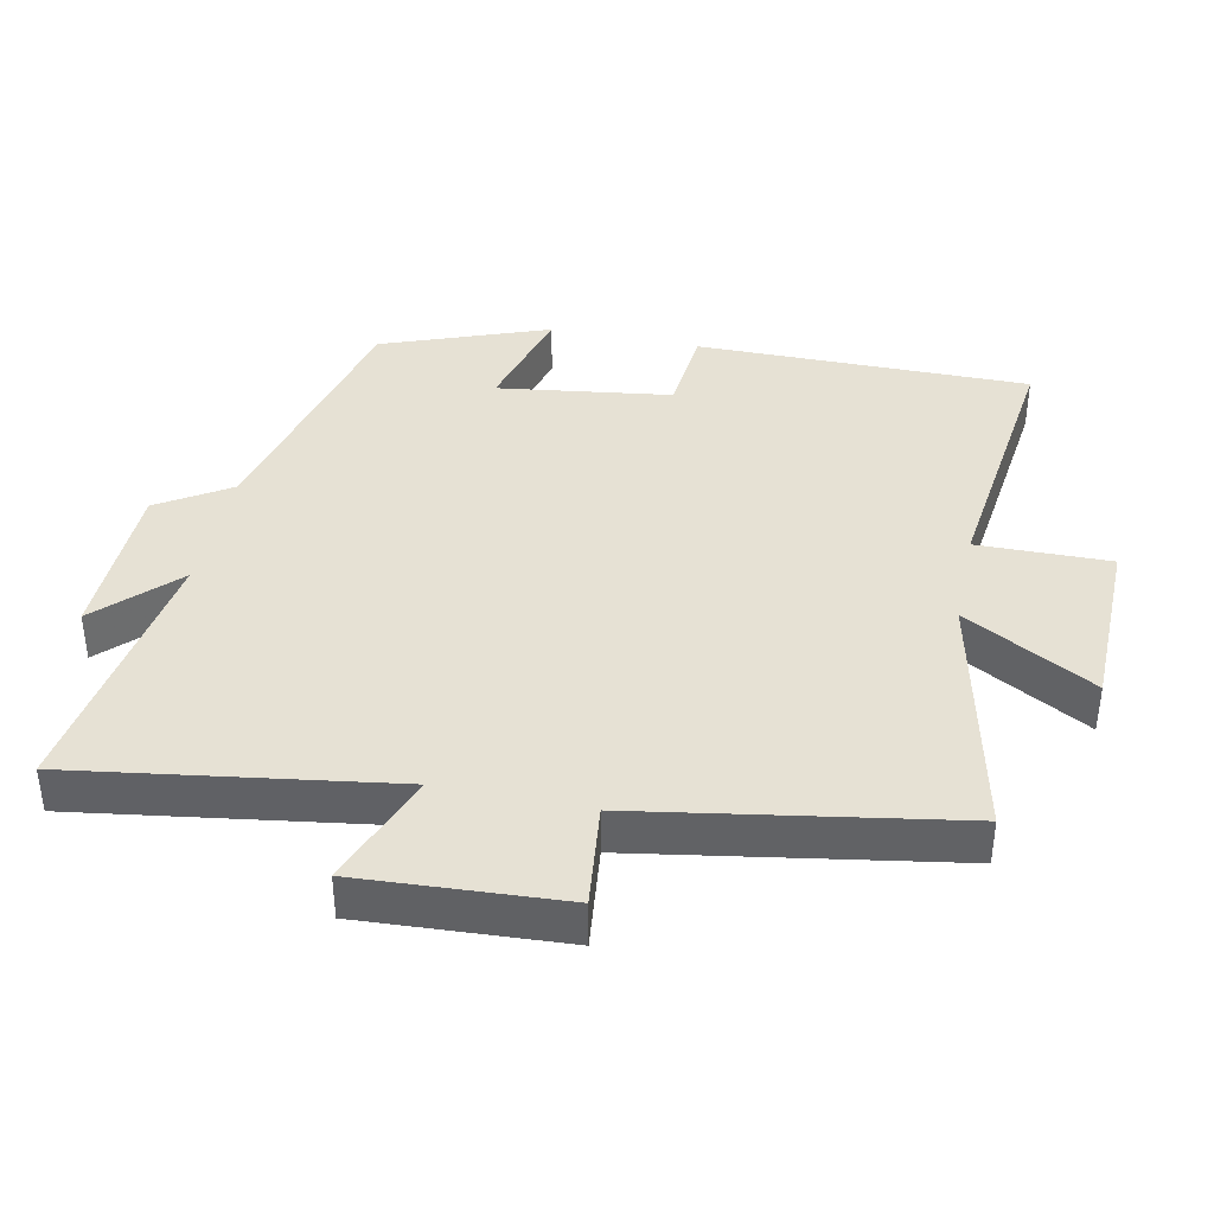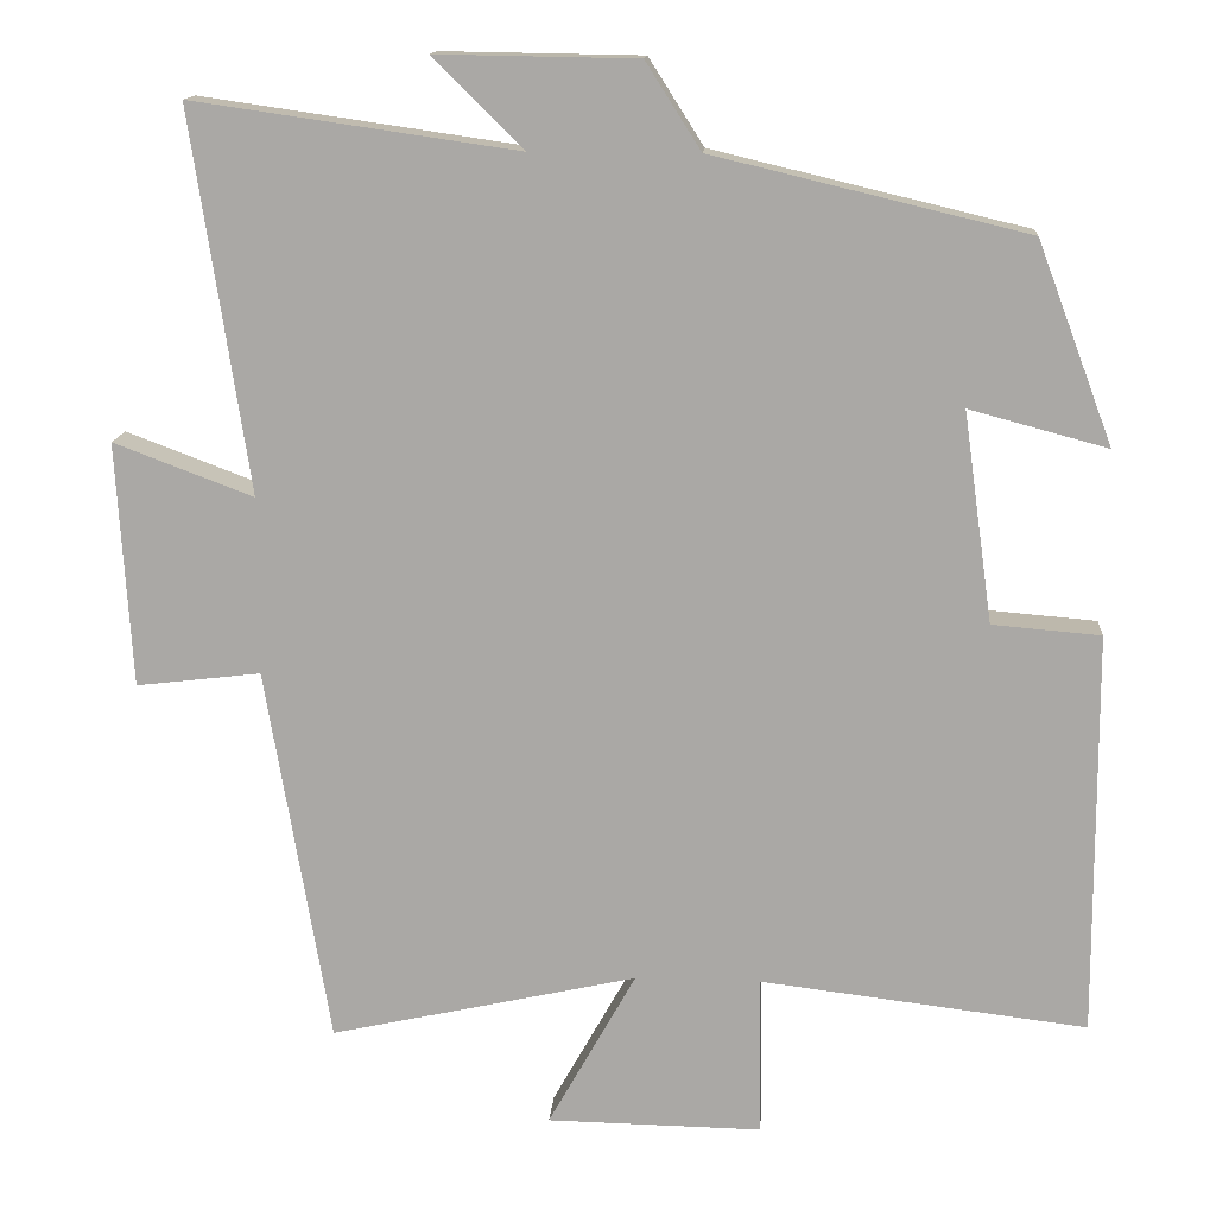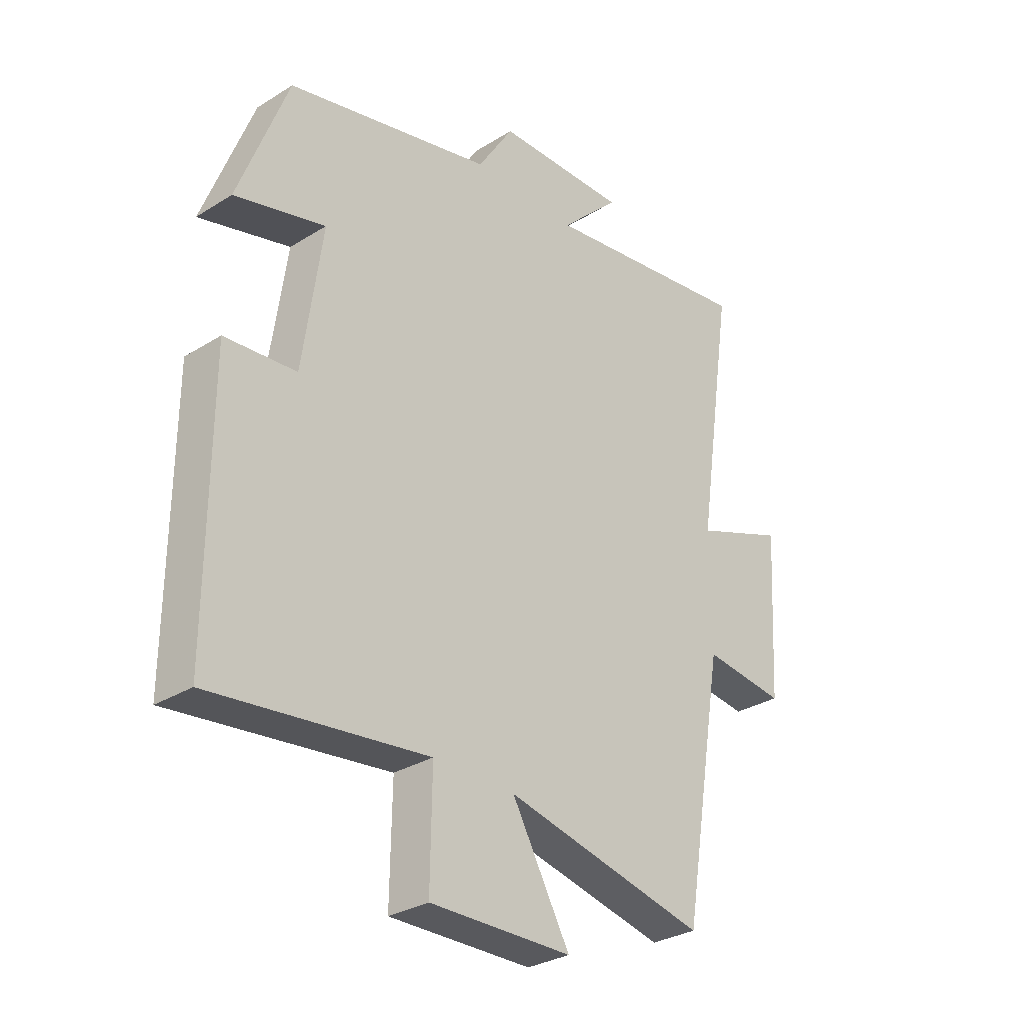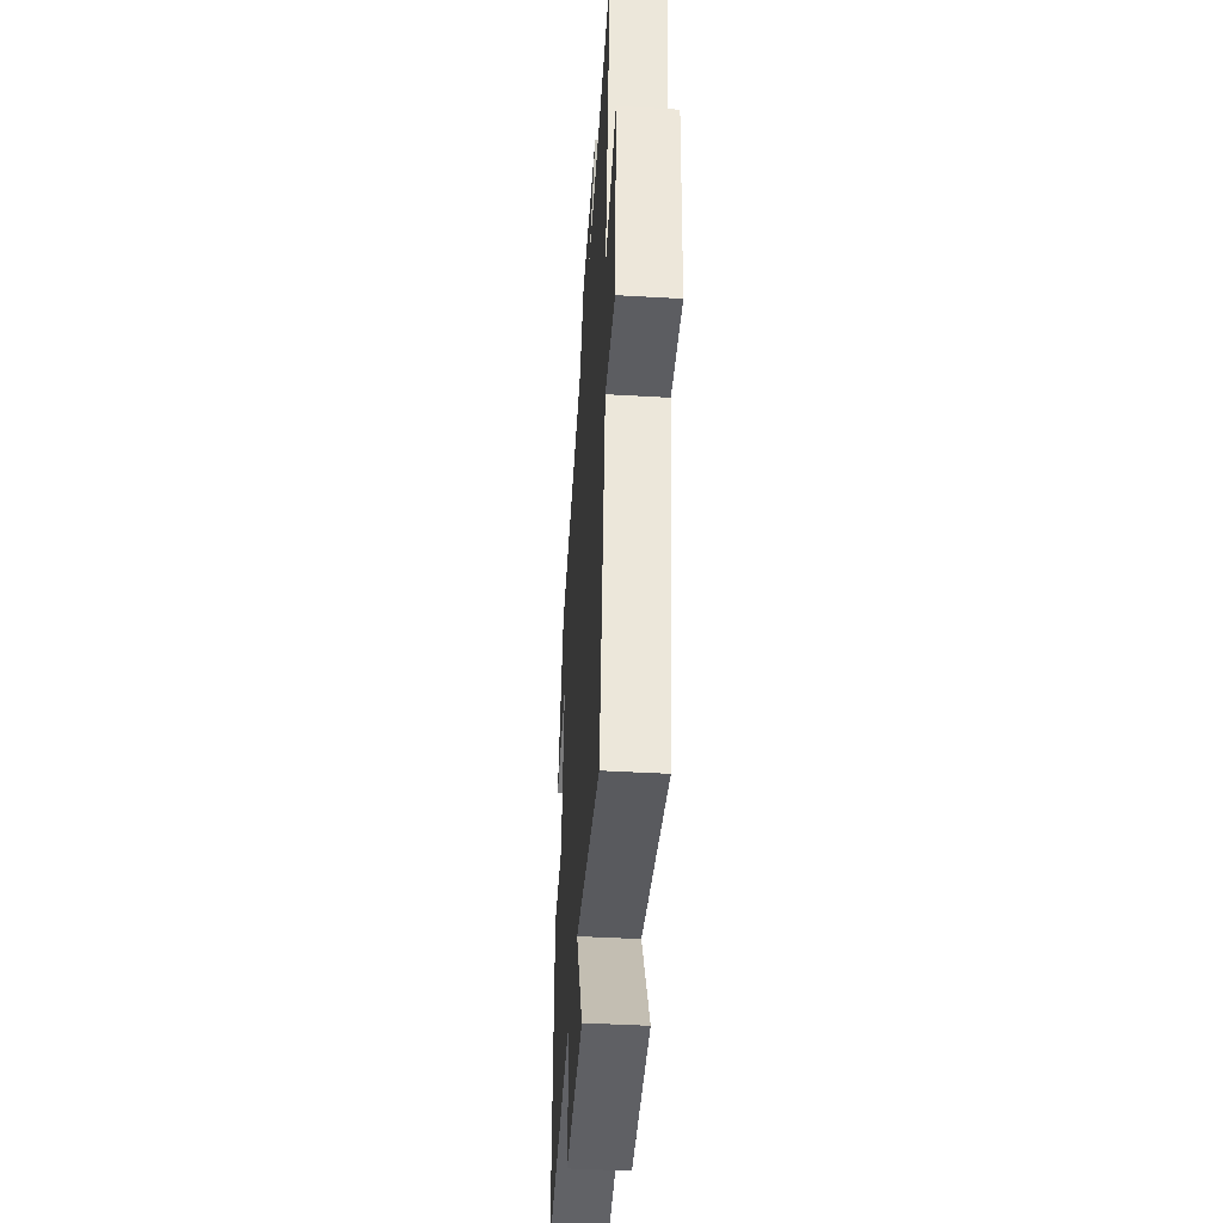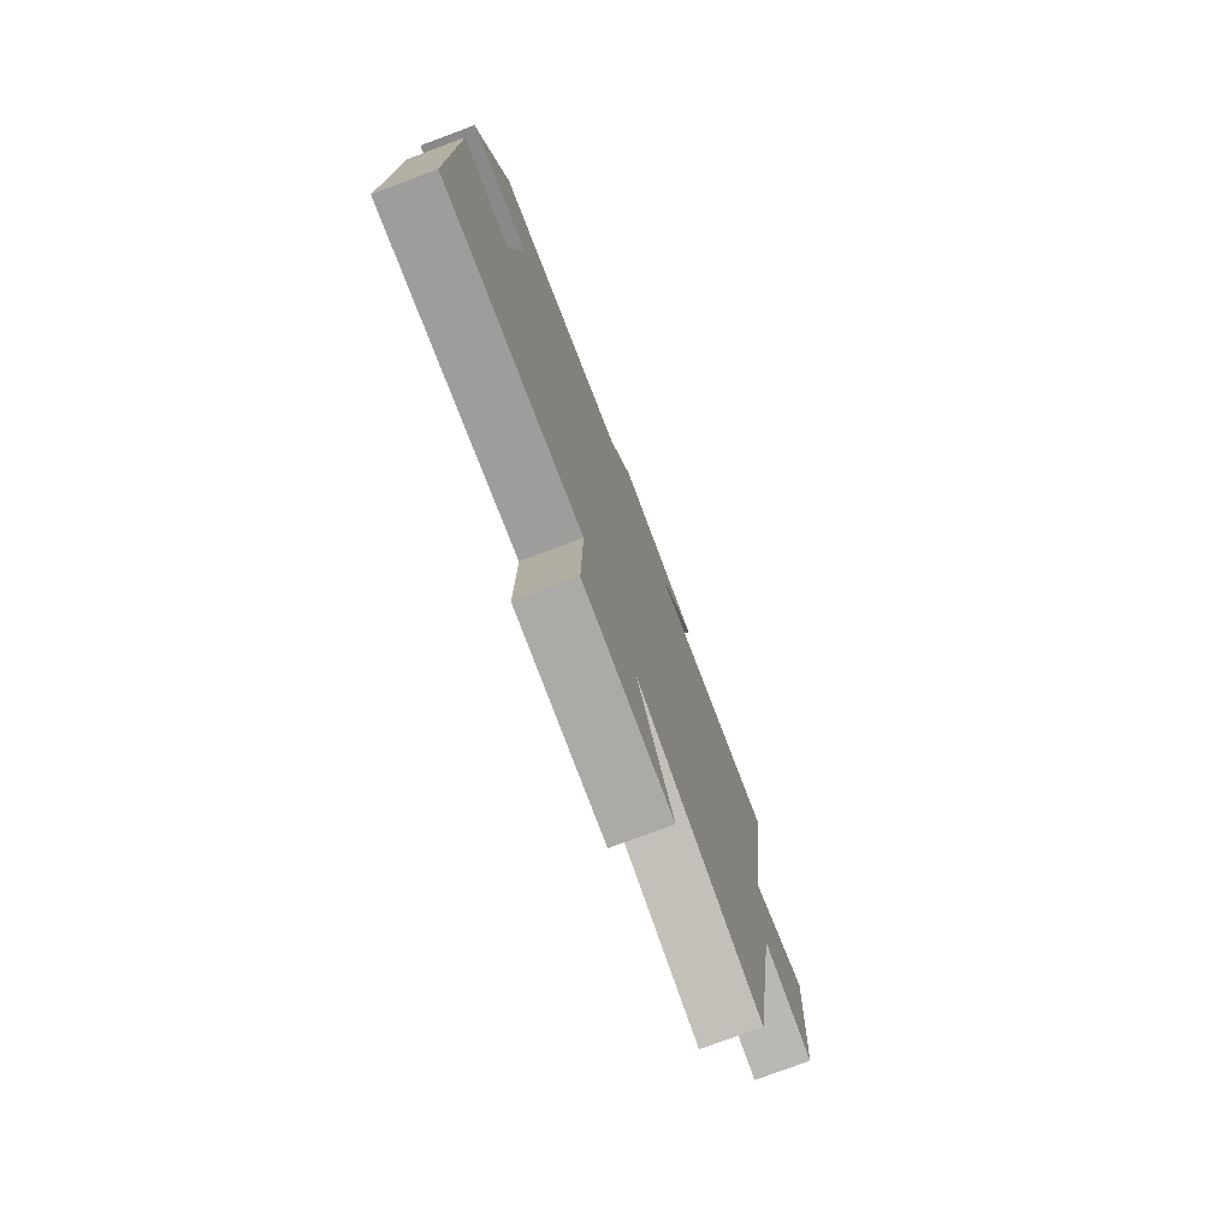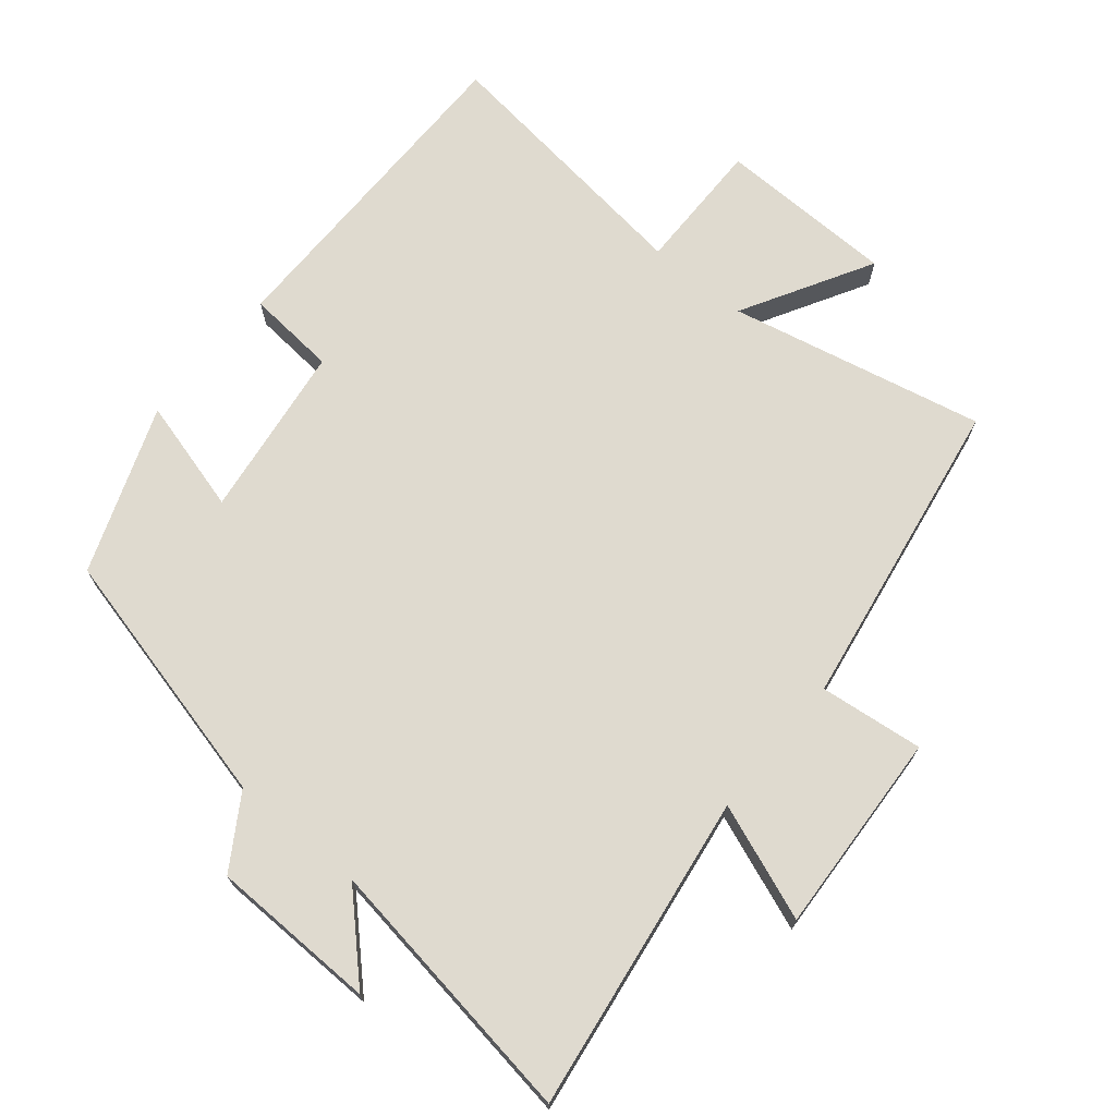
<metadata>
{"format":"obj","ext":"obj","renderer":"f3d","projection":"perspective","resolution":1024,"background":"white","views":[{"elev":39.2,"azim":101.9,"up":"+Y"},{"elev":14.0,"azim":-175.8,"up":"+Z"},{"elev":-30.6,"azim":-48.1,"up":"+Z"},{"elev":-43.8,"azim":86.1,"up":"+Z"},{"elev":-76.8,"azim":-69.6,"up":"+Z"},{"elev":70.6,"azim":39.9,"up":"+Y"}]}
</metadata>
<code>
v -0.502 0.07 -0.548
v -0.5 0.07 -0.057
v -0.368 0.07 -0.046
v -0.332 0.07 0.21
v -0.5 0.07 0.165
v -0.408 0.07 0.409
v -0.026 0.07 0.5
v 0.041 0.07 0.605
v 0.285 0.07 0.609
v 0.174 0.07 0.5
v 0.57 0.07 0.557
v 0.5 0.07 0.093
v 0.67 0.07 0.157
v 0.652 0.07 -0.141
v 0.5 0.07 -0.123
v 0.422 0.07 -0.583
v 0.048 0.07 -0.5
v 0.155 0.07 -0.691
v -0.107 0.07 -0.695
v -0.104 0.07 -0.5
v -0.502 0 -0.548
v -0.5 0 -0.057
v -0.368 0 -0.046
v -0.332 0 0.21
v -0.5 0 0.165
v -0.408 0 0.409
v -0.026 0 0.5
v 0.041 0 0.605
v 0.285 0 0.609
v 0.174 0 0.5
v 0.57 0 0.557
v 0.5 0 0.093
v 0.67 0 0.157
v 0.652 0 -0.141
v 0.5 0 -0.123
v 0.422 0 -0.583
v 0.048 0 -0.5
v 0.155 0 -0.691
v -0.107 0 -0.695
v -0.104 0 -0.5
f 17 18 19 20
f 15 16 17
f 15 17 20
f 12 13 14 15
f 12 15 20 1
f 10 11 12 1
f 7 8 9 10
f 4 5 6 7
f 3 4 7 10
f 1 2 3
f 1 3 10
f 40 39 38 37
f 37 36 35
f 40 37 35
f 35 34 33 32
f 21 40 35 32
f 21 32 31 30
f 30 29 28 27
f 27 26 25 24
f 30 27 24 23
f 23 22 21
f 30 23 21
f 1 21 22 2
f 2 22 23 3
f 3 23 24 4
f 4 24 25 5
f 5 25 26 6
f 6 26 27 7
f 7 27 28 8
f 8 28 29 9
f 9 29 30 10
f 10 30 31 11
f 11 31 32 12
f 12 32 33 13
f 13 33 34 14
f 14 34 35 15
f 15 35 36 16
f 16 36 37 17
f 17 37 38 18
f 18 38 39 19
f 19 39 40 20
f 20 40 21 1

</code>
